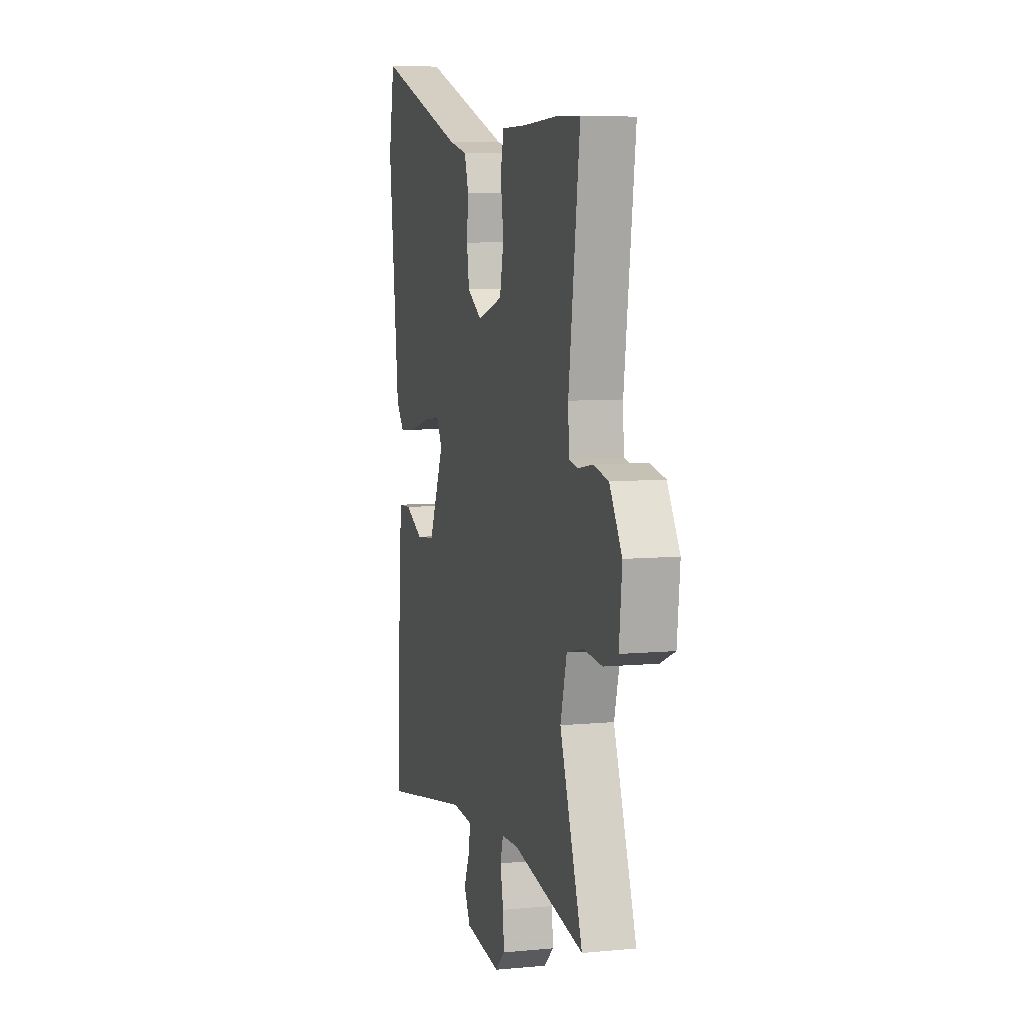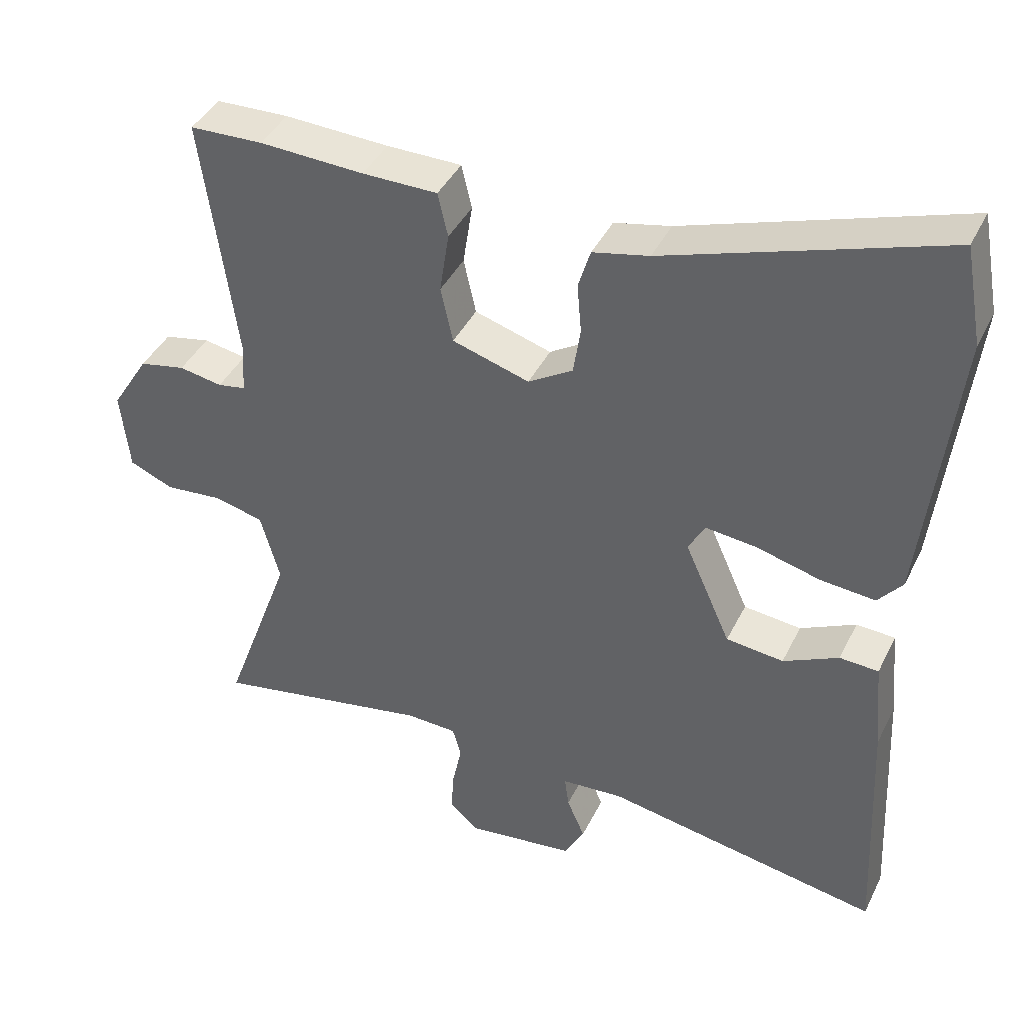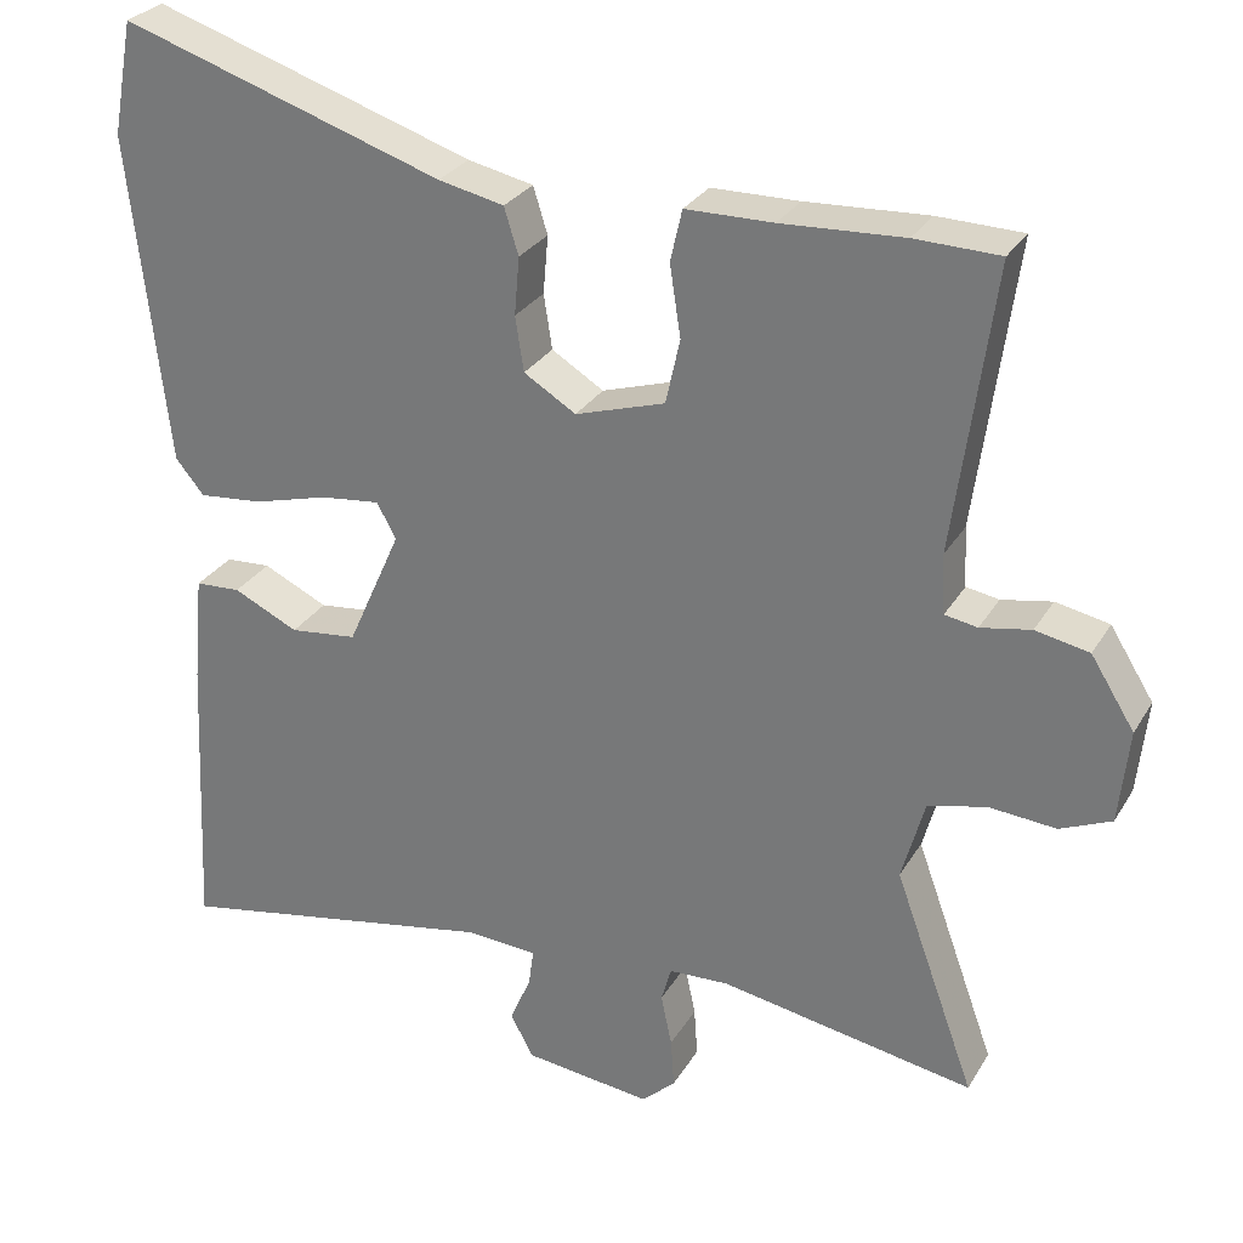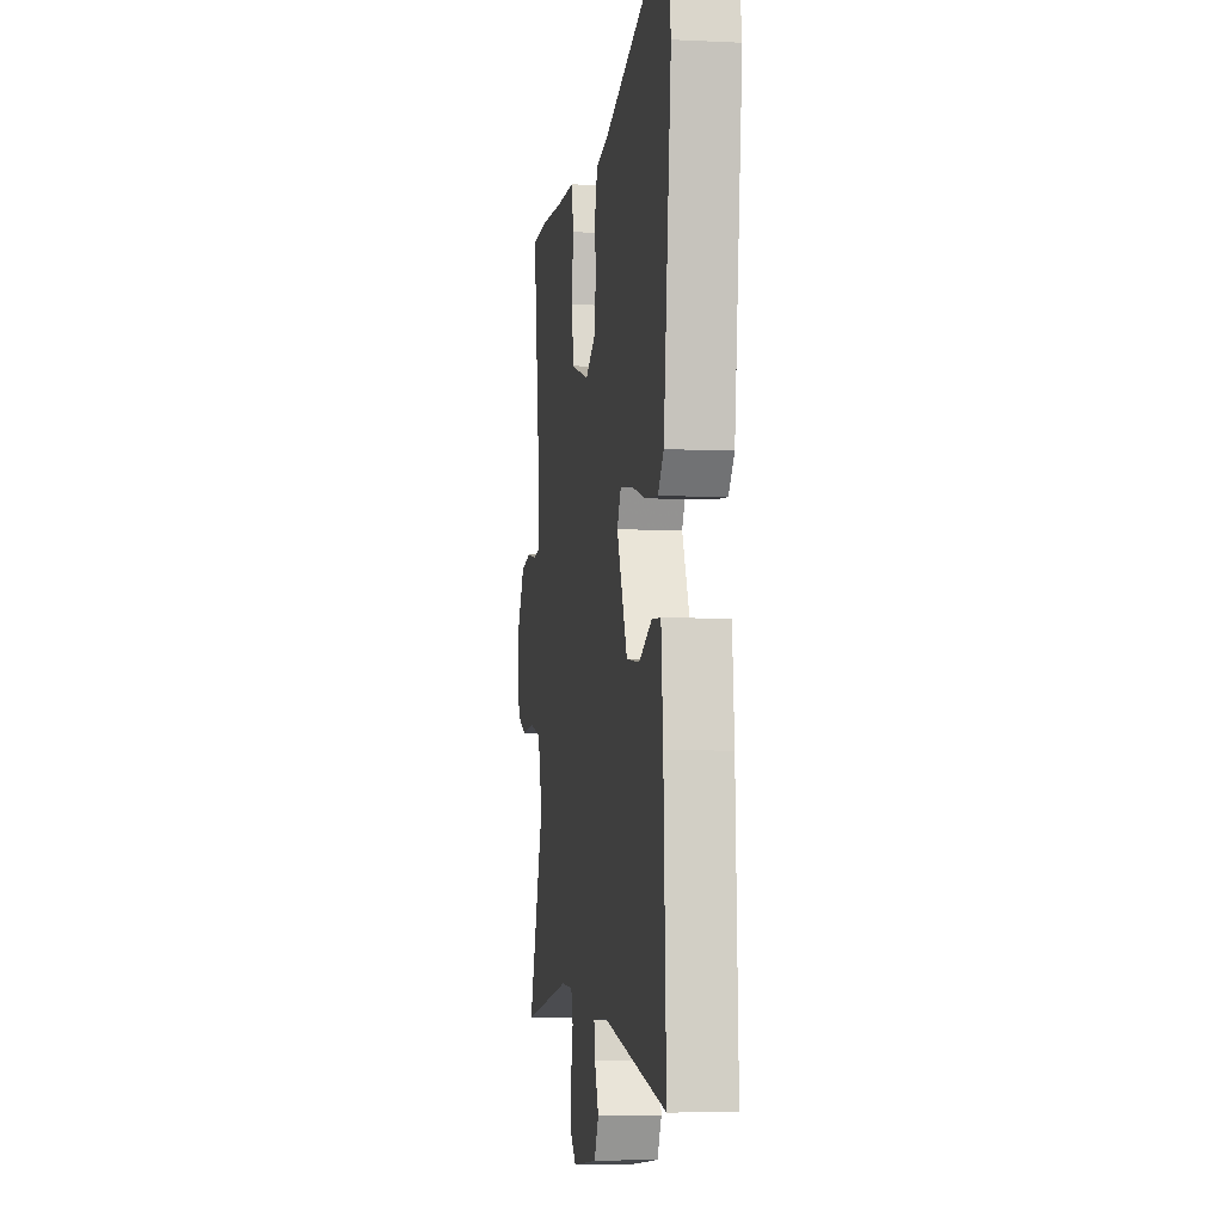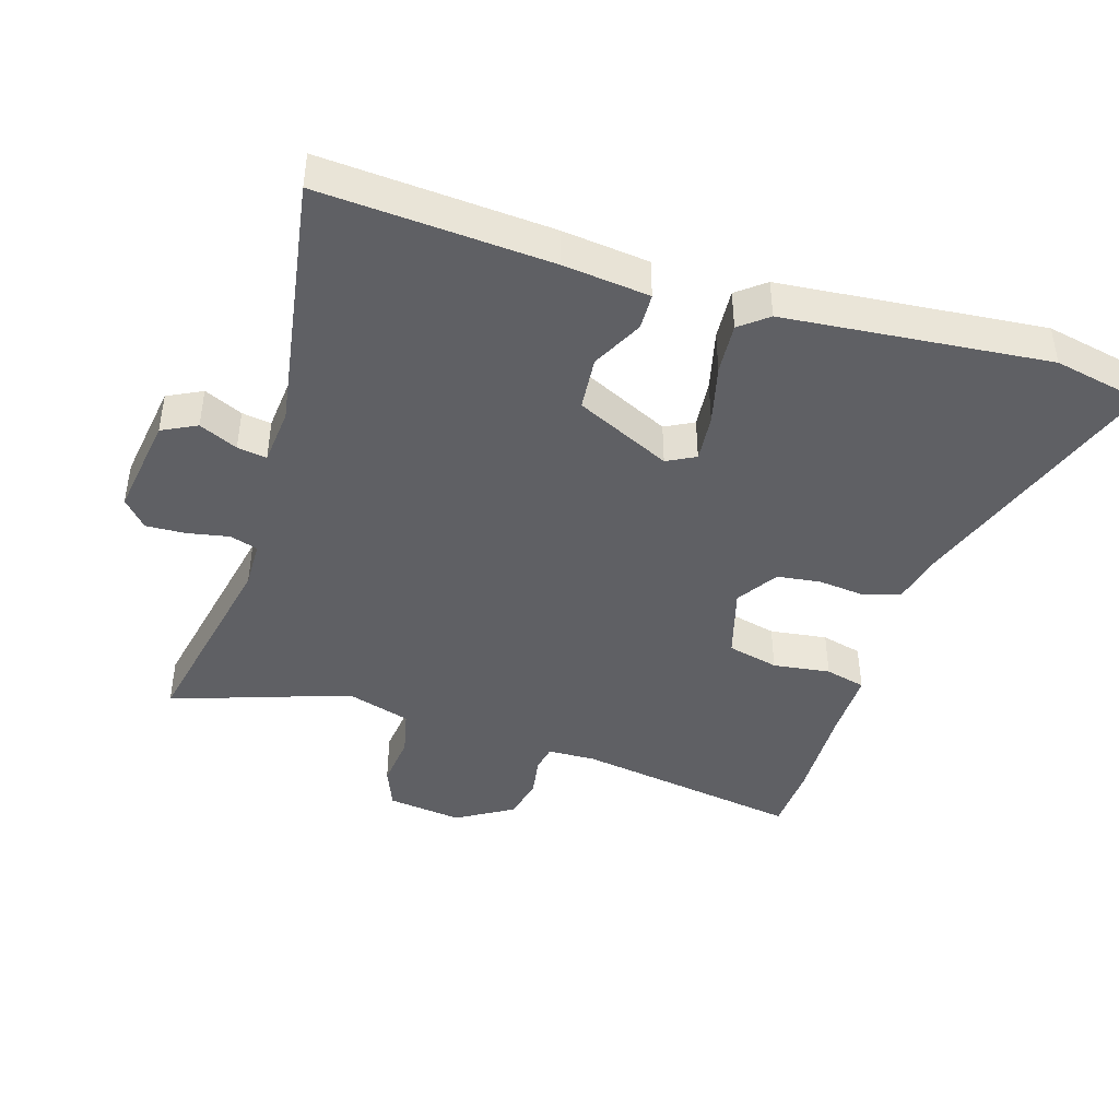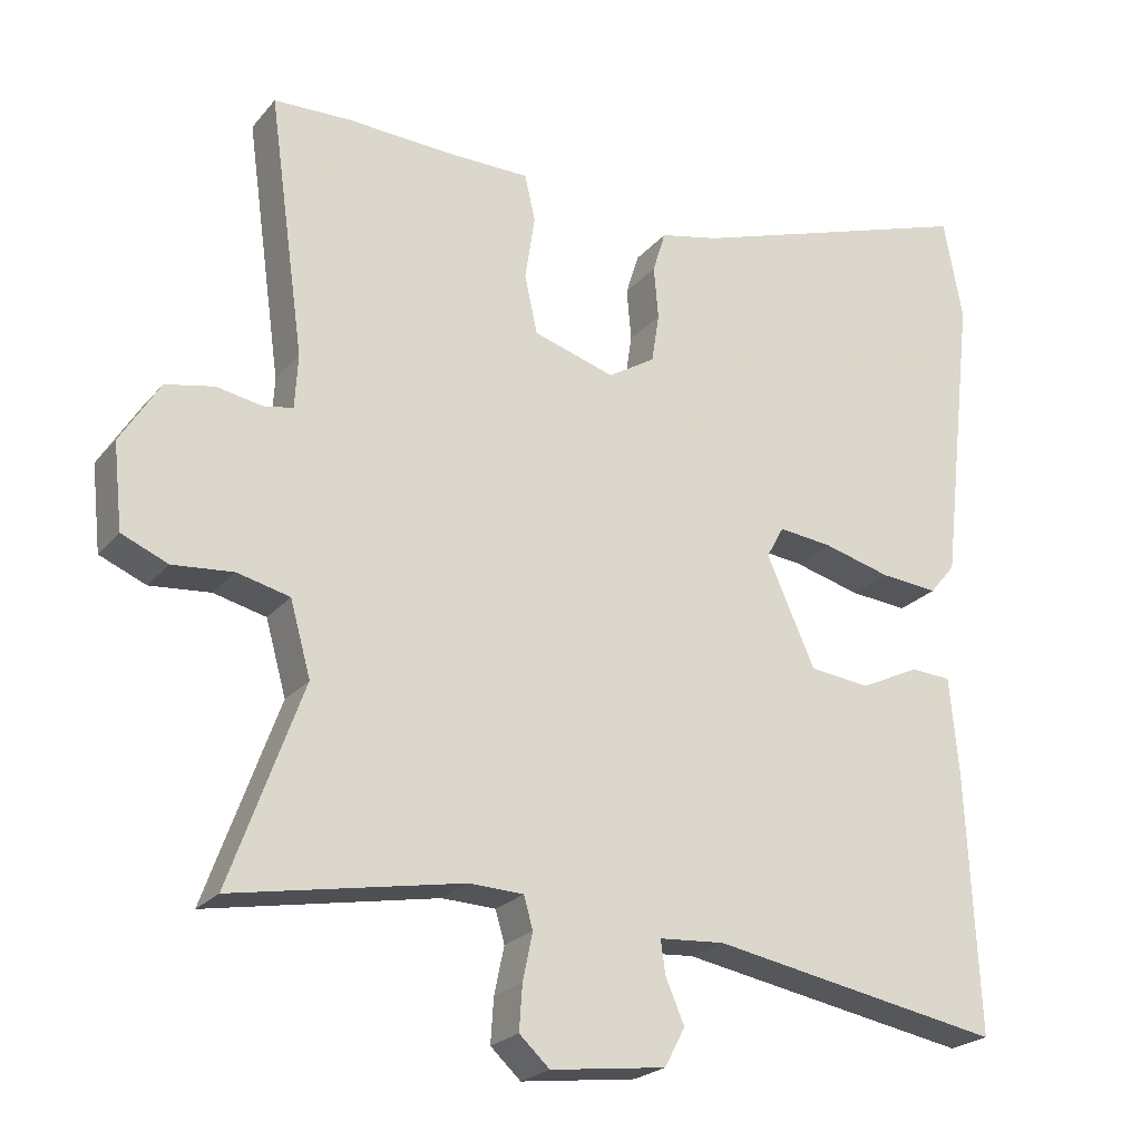
<metadata>
{"format":"obj","ext":"obj","renderer":"f3d","projection":"perspective","resolution":1024,"background":"white","views":[{"elev":7.3,"azim":74.8,"up":"+Z"},{"elev":40.9,"azim":-155.6,"up":"+Z"},{"elev":28.2,"azim":25.0,"up":"+Z"},{"elev":-5.1,"azim":-98.7,"up":"+Z"},{"elev":-43.4,"azim":-108.4,"up":"+Y"},{"elev":-22.9,"azim":150.9,"up":"+Z"}]}
</metadata>
<code>
v 0.438 0.07 0.502
v 0.539 0.07 0.499
v 0.492 0.07 0.159
v 0.496 0.07 0.088
v 0.535 0.07 0.081
v 0.595 0.07 0.092
v 0.659 0.07 0.079
v 0.711 0.07 -0.004
v 0.699 0.07 -0.116
v 0.638 0.07 -0.142
v 0.558 0.07 -0.135
v 0.489 0.07 -0.152
v 0.462 0.07 -0.249
v 0.558 0.07 -0.513
v 0.255 0.07 -0.458
v 0.184 0.07 -0.461
v 0.172 0.07 -0.503
v 0.185 0.07 -0.565
v 0.189 0.07 -0.624
v 0.149 0.07 -0.661
v -0.003 0.07 -0.642
v -0.03 0.07 -0.591
v -0.005 0.07 -0.533
v 0.001 0.07 -0.489
v -0.085 0.07 -0.483
v -0.47 0.07 -0.553
v -0.454 0.07 -0.21
v -0.442 0.07 -0.081
v -0.388 0.07 -0.078
v -0.311 0.07 -0.115
v -0.231 0.07 -0.106
v -0.167 0.07 0.037
v -0.19 0.07 0.079
v -0.261 0.07 0.071
v -0.35 0.07 0.047
v -0.426 0.07 0.04
v -0.46 0.07 0.081
v -0.505 0.07 0.473
v -0.48 0.07 0.608
v -0.097 0.07 0.482
v -0.019 0.07 0.465
v -0.002 0.07 0.41
v -0.008 0.07 0.341
v 0.002 0.07 0.276
v 0.064 0.07 0.238
v 0.171 0.07 0.271
v 0.188 0.07 0.348
v 0.175 0.07 0.433
v 0.189 0.07 0.494
v 0.293 0.07 0.495
v 0.438 0 0.502
v 0.539 0 0.499
v 0.492 0 0.159
v 0.496 0 0.088
v 0.535 0 0.081
v 0.595 0 0.092
v 0.659 0 0.079
v 0.711 0 -0.004
v 0.699 0 -0.116
v 0.638 0 -0.142
v 0.558 0 -0.135
v 0.489 0 -0.152
v 0.462 0 -0.249
v 0.558 0 -0.513
v 0.255 0 -0.458
v 0.184 0 -0.461
v 0.172 0 -0.503
v 0.185 0 -0.565
v 0.189 0 -0.624
v 0.149 0 -0.661
v -0.003 0 -0.642
v -0.03 0 -0.591
v -0.005 0 -0.533
v 0.001 0 -0.489
v -0.085 0 -0.483
v -0.47 0 -0.553
v -0.454 0 -0.21
v -0.442 0 -0.081
v -0.388 0 -0.078
v -0.311 0 -0.115
v -0.231 0 -0.106
v -0.167 0 0.037
v -0.19 0 0.079
v -0.261 0 0.071
v -0.35 0 0.047
v -0.426 0 0.04
v -0.46 0 0.081
v -0.505 0 0.473
v -0.48 0 0.608
v -0.097 0 0.482
v -0.019 0 0.465
v -0.002 0 0.41
v -0.008 0 0.341
v 0.002 0 0.276
v 0.064 0 0.238
v 0.171 0 0.271
v 0.188 0 0.348
v 0.175 0 0.433
v 0.189 0 0.494
v 0.293 0 0.495
f 47 48 49 50
f 46 47 50 1
f 40 41 42 43
f 40 43 44
f 39 40 44
f 38 39 44
f 37 38 44 45
f 34 35 36 37
f 33 34 37 45
f 27 28 29 30
f 25 26 27 30
f 24 25 30 31
f 20 21 22 23
f 20 23 24
f 17 18 19 20
f 17 20 24 31
f 13 14 15
f 12 13 15 16
f 8 9 10 11
f 8 11 12
f 5 6 7 8
f 4 5 8 12
f 3 4 12 16
f 46 1 2 3
f 32 33 45 46
f 32 46 3 16
f 16 17 31 32
f 100 99 98 97
f 51 100 97 96
f 93 92 91 90
f 94 93 90
f 94 90 89
f 94 89 88
f 95 94 88 87
f 87 86 85 84
f 95 87 84 83
f 80 79 78 77
f 80 77 76 75
f 81 80 75 74
f 73 72 71 70
f 74 73 70
f 70 69 68 67
f 81 74 70 67
f 65 64 63
f 66 65 63 62
f 61 60 59 58
f 62 61 58
f 58 57 56 55
f 62 58 55 54
f 66 62 54 53
f 53 52 51 96
f 96 95 83 82
f 66 53 96 82
f 82 81 67 66
f 1 51 52 2
f 2 52 53 3
f 3 53 54 4
f 4 54 55 5
f 5 55 56 6
f 6 56 57 7
f 7 57 58 8
f 8 58 59 9
f 9 59 60 10
f 10 60 61 11
f 11 61 62 12
f 12 62 63 13
f 13 63 64 14
f 14 64 65 15
f 15 65 66 16
f 16 66 67 17
f 17 67 68 18
f 18 68 69 19
f 19 69 70 20
f 20 70 71 21
f 21 71 72 22
f 22 72 73 23
f 23 73 74 24
f 24 74 75 25
f 25 75 76 26
f 26 76 77 27
f 27 77 78 28
f 28 78 79 29
f 29 79 80 30
f 30 80 81 31
f 31 81 82 32
f 32 82 83 33
f 33 83 84 34
f 34 84 85 35
f 35 85 86 36
f 36 86 87 37
f 37 87 88 38
f 38 88 89 39
f 39 89 90 40
f 40 90 91 41
f 41 91 92 42
f 42 92 93 43
f 43 93 94 44
f 44 94 95 45
f 45 95 96 46
f 46 96 97 47
f 47 97 98 48
f 48 98 99 49
f 49 99 100 50
f 50 100 51 1

</code>
